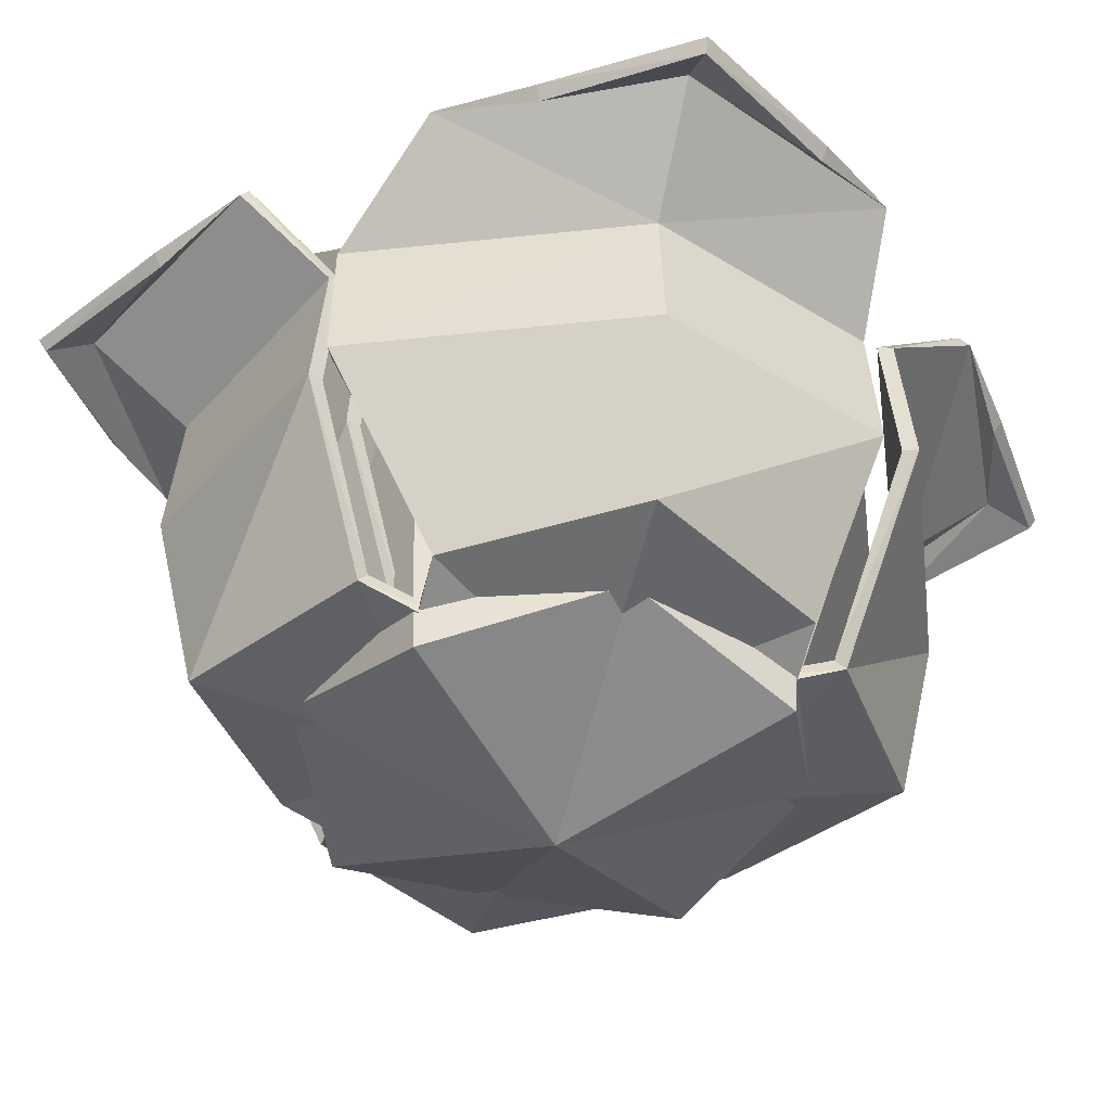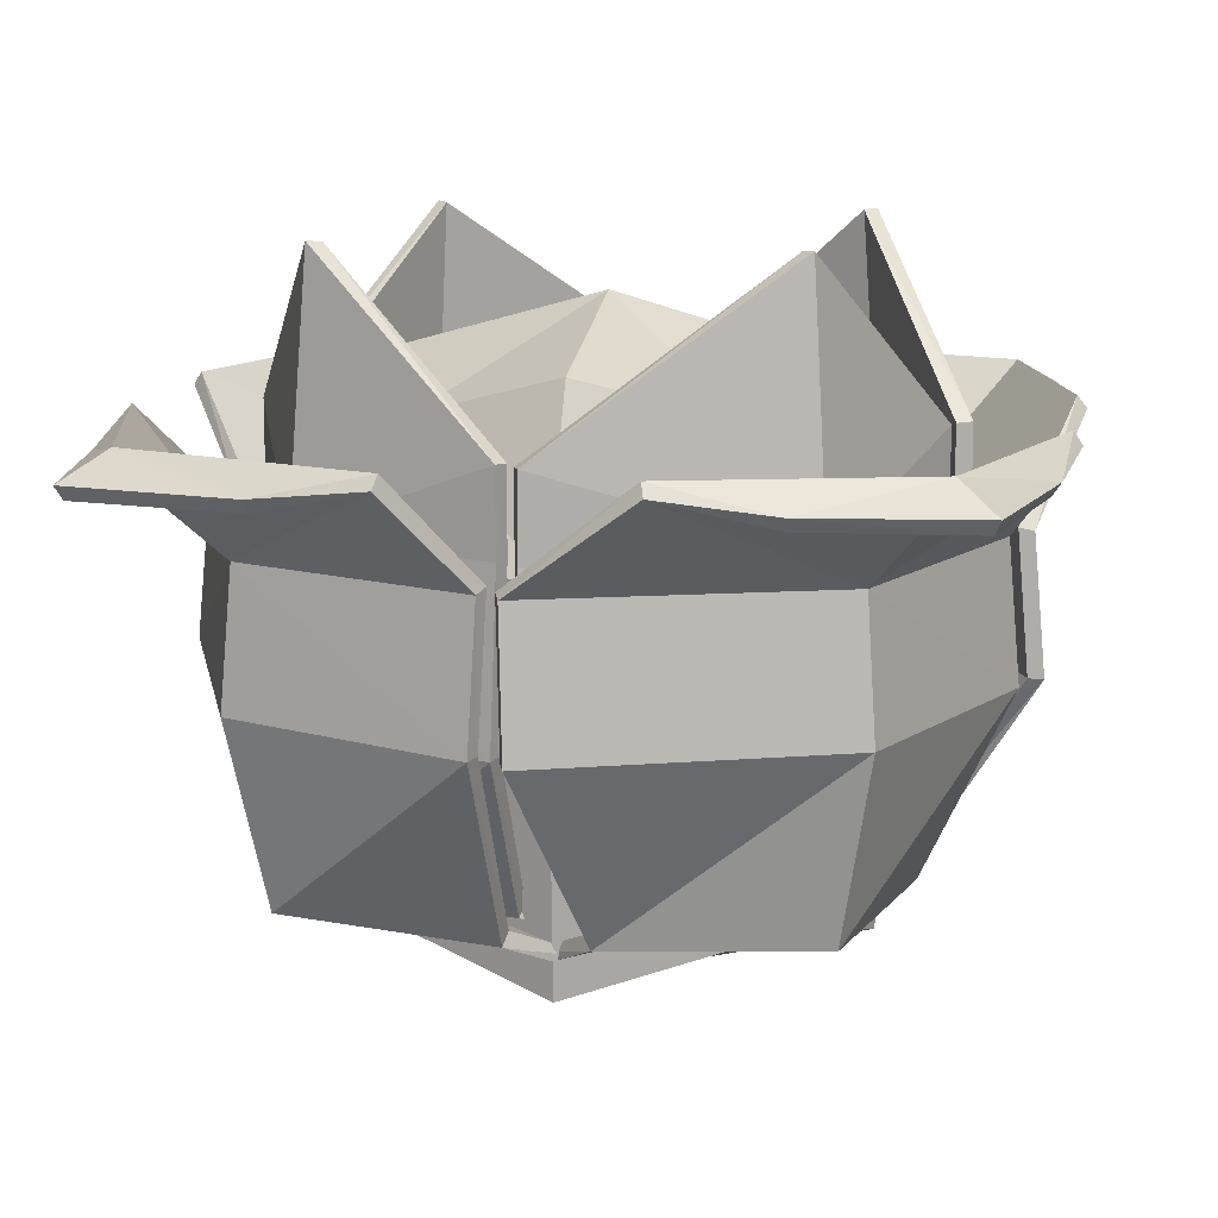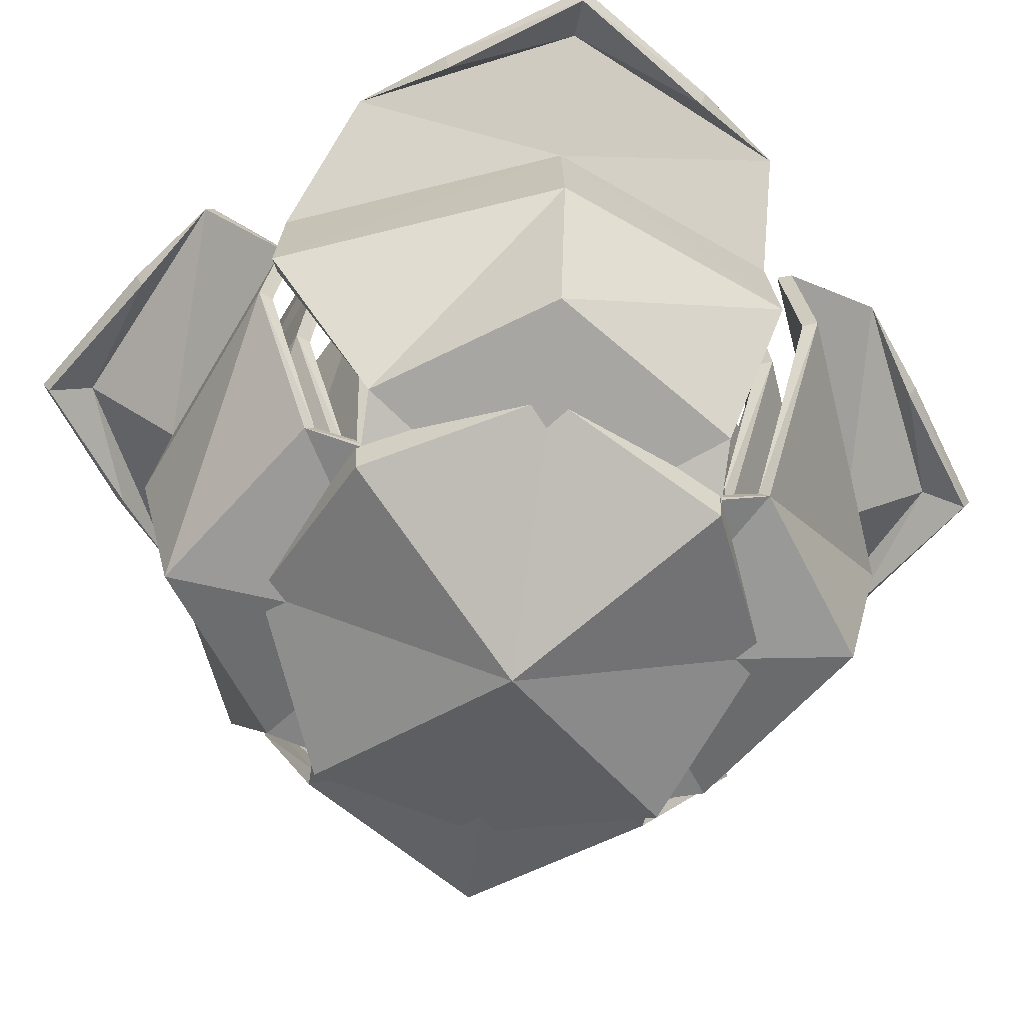
<metadata>
{"format":"obj","ext":"obj","renderer":"f3d","projection":"perspective","resolution":1024,"background":"white","views":[{"elev":-40.7,"azim":-60.2,"up":"+Y"},{"elev":12.5,"azim":-169.0,"up":"+Y"},{"elev":-62.4,"azim":-53.5,"up":"+Y"}]}
</metadata>
<code>
o Lettuce_Whole_Cube.025
v 0.3337 -0.5268 0.06825
v -0.07613 -0.5268 -0.3415
v 0.4533 -0.4507 -0.05988
v 0.052 -0.4507 -0.4612
v 0.629 -0.1643 0.0231
v 0.061 -0.1643 -0.5953
v 0.61 0.1509 0.03242
v 0.05167 0.1509 -0.5763
v 0.1538 -0.5268 0.2481
v -0.256 -0.5268 -0.1616
v 0.1288 -0.5268 -0.1366
v 0.3994 -0.4507 -0.3876
v 0.4458 -0.1643 -0.4339
v 0.4316 0.1509 -0.4197
v -0.05113 -0.5268 0.04325
v -0.06825 -0.5268 0.3337
v 0.3415 -0.5268 -0.07613
v 0.05988 -0.4507 0.4533
v 0.4612 -0.4507 0.052
v -0.0231 -0.1643 0.629
v 0.5953 -0.1643 0.061
v -0.03242 0.1509 0.61
v 0.5763 0.1509 0.05167
v -0.2481 -0.5268 0.1538
v 0.1616 -0.5268 -0.256
v 0.1366 -0.5268 0.1288
v 0.3876 -0.4507 0.3994
v 0.4339 -0.1643 0.4458
v 0.4197 0.1509 0.4316
v -0.04325 -0.5268 -0.05113
v 0.06825 -0.5268 -0.3337
v -0.3415 -0.5268 0.07613
v -0.05988 -0.4507 -0.4533
v -0.4612 -0.4507 -0.052
v 0.0231 -0.1643 -0.629
v -0.5953 -0.1643 -0.061
v 0.03242 0.1509 -0.61
v -0.5763 0.1509 -0.05167
v 0.2481 -0.5268 -0.1538
v -0.1616 -0.5268 0.256
v -0.1366 -0.5268 -0.1288
v -0.3876 -0.4507 -0.3994
v -0.4339 -0.1643 -0.4458
v -0.4197 0.1509 -0.4316
v 0.04325 -0.5268 0.05113
v -0.3337 -0.5268 -0.06825
v 0.07613 -0.5268 0.3415
v -0.4533 -0.4507 0.05988
v -0.052 -0.4507 0.4612
v -0.629 -0.1643 -0.0231
v -0.061 -0.1643 0.5953
v -0.61 0.1509 -0.03242
v -0.05167 0.1509 0.5763
v -0.1538 -0.5268 -0.2481
v 0.256 -0.5268 0.1616
v -0.1288 -0.5268 0.1366
v -0.3994 -0.4507 0.3876
v -0.4458 -0.1643 0.4339
v -0.4316 0.1509 0.4197
v 0.05113 -0.5268 -0.04325
v 0.61 0.3077 0.03242
v 0.05167 0.3077 -0.5763
v 0.4006 0.6321 -0.3896
v -0.03242 0.3077 0.61
v 0.5763 0.3077 0.05167
v 0.3896 0.6321 0.4006
v 0.03242 0.3077 -0.61
v -0.5763 0.3077 -0.05167
v -0.3896 0.6321 -0.4006
v -0.61 0.3077 -0.03242
v -0.05167 0.3077 0.5763
v -0.4006 0.6321 0.3896
v 0.3376 -0.5573 0.06635
v -0.07415 -0.5573 -0.3455
v 0.4726 -0.4738 -0.06657
v 0.0589 -0.4743 -0.4798
v 0.6579 -0.1676 0.01276
v 0.07164 -0.168 -0.624
v 0.6385 0.1528 0.0208
v 0.06377 0.1528 -0.6045
v 0.1538 -0.5576 0.2481
v -0.256 -0.5576 -0.1616
v 0.1317 -0.5573 -0.1396
v 0.4158 -0.4712 -0.4037
v 0.4675 -0.1687 -0.4554
v 0.4535 0.153 -0.4413
v -0.05113 -0.5576 0.04325
v -0.06635 -0.5573 0.3376
v 0.3455 -0.5573 -0.07415
v 0.06657 -0.4738 0.4726
v 0.4798 -0.4743 0.0589
v -0.01276 -0.1676 0.6579
v 0.624 -0.168 0.07164
v -0.0208 0.1528 0.6385
v 0.6045 0.1528 0.06377
v -0.2481 -0.5576 0.1538
v 0.1616 -0.5576 -0.256
v 0.1396 -0.5573 0.1317
v 0.4037 -0.4712 0.4158
v 0.4554 -0.1687 0.4675
v 0.4413 0.153 0.4535
v -0.04325 -0.5576 -0.05113
v 0.06635 -0.5573 -0.3376
v -0.3455 -0.5573 0.07415
v -0.06657 -0.4738 -0.4726
v -0.4798 -0.4743 -0.0589
v 0.01276 -0.1676 -0.6579
v -0.624 -0.168 -0.07164
v 0.0208 0.1528 -0.6385
v -0.6045 0.1528 -0.06377
v 0.2481 -0.5576 -0.1538
v -0.1616 -0.5576 0.256
v -0.1396 -0.5573 -0.1317
v -0.4037 -0.4712 -0.4158
v -0.4554 -0.1687 -0.4675
v -0.4413 0.153 -0.4535
v 0.04325 -0.5576 0.05113
v -0.3376 -0.5573 -0.06635
v 0.07415 -0.5573 0.3455
v -0.4726 -0.4738 0.06657
v -0.0589 -0.4743 0.4798
v -0.6579 -0.1676 -0.01276
v -0.07164 -0.168 0.624
v -0.6385 0.1528 -0.0208
v -0.06377 0.1528 0.6045
v -0.1538 -0.5576 -0.2481
v 0.256 -0.5576 0.1616
v -0.1317 -0.5573 0.1396
v -0.4158 -0.4712 0.4037
v -0.4675 -0.1687 0.4554
v -0.4535 0.153 0.4413
v 0.05113 -0.5576 -0.04325
v 0.6384 0.3096 0.02055
v 0.06407 0.3096 -0.6044
v 0.4229 0.6342 -0.4108
v -0.02055 0.3096 0.6384
v 0.6044 0.3096 0.06407
v 0.4108 0.6342 0.4229
v 0.02055 0.3096 -0.6384
v -0.6044 0.3096 -0.06407
v -0.4108 0.6342 -0.4229
v -0.6384 0.3096 -0.02055
v -0.06407 0.3096 0.6044
v -0.4229 0.6342 0.4108
v 0.3943 -0.5641 0.08066
v -0.08997 -0.5641 -0.4036
v 0.5357 -0.4743 -0.07077
v 0.06145 -0.4743 -0.5451
v 0.7434 -0.1358 0.0273
v 0.07209 -0.1358 -0.7036
v 0.7209 0.1313 0.03832
v 0.06107 0.1313 -0.681
v 0.8045 0.3273 -0.2046
v 0.1953 0.3273 -0.8138
v 0.7995 0.2785 -0.4197
v 0.4122 0.2785 -0.807
v 0.1522 -0.5641 -0.1615
v 0.472 -0.4743 -0.458
v 0.5268 -0.1358 -0.5128
v 0.51 0.1313 -0.4961
v 0.6733 0.3273 -0.6593
v 0.7445 0.2763 -0.7334
v -0.08066 -0.5641 0.3943
v 0.4036 -0.5641 -0.08997
v 0.07077 -0.4743 0.5357
v 0.5451 -0.4743 0.06145
v -0.0273 -0.1358 0.7434
v 0.7036 -0.1358 0.07209
v -0.03832 0.1313 0.7209
v 0.681 0.1313 0.06107
v 0.2046 0.3273 0.8045
v 0.8138 0.3273 0.1953
v 0.4197 0.2785 0.7995
v 0.807 0.2785 0.4122
v 0.1615 -0.5641 0.1522
v 0.458 -0.4743 0.472
v 0.5128 -0.1358 0.5268
v 0.4961 0.1313 0.51
v 0.6593 0.3273 0.6733
v 0.7334 0.2763 0.7445
v 0.08066 -0.5641 -0.3943
v -0.4036 -0.5641 0.08997
v -0.07077 -0.4743 -0.5357
v -0.5451 -0.4743 -0.06145
v 0.0273 -0.1358 -0.7434
v -0.7036 -0.1358 -0.07209
v 0.03832 0.1313 -0.7209
v -0.681 0.1313 -0.06107
v -0.2046 0.3273 -0.8045
v -0.8138 0.3273 -0.1953
v -0.4197 0.2785 -0.7995
v -0.807 0.2785 -0.4122
v -0.1615 -0.5641 -0.1522
v -0.458 -0.4743 -0.472
v -0.5128 -0.1358 -0.5268
v -0.4961 0.1313 -0.51
v -0.6593 0.3273 -0.6733
v -0.7334 0.2763 -0.7445
v -0.3943 -0.5641 -0.08066
v 0.08997 -0.5641 0.4036
v -0.5357 -0.4743 0.07077
v -0.06145 -0.4743 0.5451
v -0.7434 -0.1358 -0.0273
v -0.07209 -0.1358 0.7036
v -0.7209 0.1313 -0.03832
v -0.06107 0.1313 0.681
v -0.8045 0.3273 0.2046
v -0.1953 0.3273 0.8138
v -0.7995 0.2785 0.4197
v -0.4122 0.2785 0.807
v -0.1522 -0.5641 0.1615
v -0.472 -0.4743 0.458
v -0.5268 -0.1358 0.5128
v -0.51 0.1313 0.4961
v -0.6733 0.3273 0.6593
v -0.7445 0.2763 0.7334
v 0.3982 -0.5946 0.07876
v -0.08799 -0.5946 -0.4076
v 0.555 -0.4973 -0.07746
v 0.06835 -0.4978 -0.5637
v 0.7723 -0.1386 0.01695
v 0.08275 -0.139 -0.7323
v 0.749 0.1247 0.02758
v 0.07193 0.1223 -0.7084
v 0.8226 0.3032 -0.2111
v 0.2017 0.3022 -0.8306
v 0.7816 0.2538 -0.4153
v 0.4074 0.2532 -0.7901
v 0.1551 -0.5947 -0.1645
v 0.4885 -0.4947 -0.4742
v 0.5486 -0.1397 -0.5343
v 0.5303 0.1192 -0.5159
v 0.671 0.2966 -0.6576
v 0.7329 0.2501 -0.722
v -0.07876 -0.5946 0.3982
v 0.4076 -0.5946 -0.08799
v 0.07746 -0.4973 0.555
v 0.5637 -0.4978 0.06836
v -0.01695 -0.1386 0.7723
v 0.7323 -0.139 0.08275
v -0.02758 0.1247 0.749
v 0.7084 0.1223 0.07193
v 0.2111 0.3032 0.8226
v 0.8306 0.3022 0.2017
v 0.4153 0.2538 0.7816
v 0.7901 0.2532 0.4074
v 0.1645 -0.5947 0.1551
v 0.4742 -0.4947 0.4885
v 0.5343 -0.1397 0.5486
v 0.5159 0.1192 0.5303
v 0.6576 0.2966 0.671
v 0.722 0.2501 0.7329
v 0.07876 -0.5946 -0.3982
v -0.4076 -0.5946 0.08799
v -0.07746 -0.4973 -0.555
v -0.5637 -0.4978 -0.06835
v 0.01695 -0.1386 -0.7723
v -0.7323 -0.139 -0.08275
v 0.02758 0.1247 -0.749
v -0.7084 0.1223 -0.07193
v -0.2111 0.3032 -0.8226
v -0.8306 0.3022 -0.2017
v -0.4153 0.2538 -0.7816
v -0.7901 0.2532 -0.4074
v -0.1645 -0.5947 -0.1551
v -0.4742 -0.4947 -0.4885
v -0.5343 -0.1397 -0.5486
v -0.5159 0.1192 -0.5303
v -0.6576 0.2966 -0.671
v -0.722 0.2501 -0.7329
v -0.3982 -0.5946 -0.07876
v 0.08799 -0.5946 0.4076
v -0.555 -0.4973 0.07746
v -0.06835 -0.4978 0.5637
v -0.7723 -0.1386 -0.01695
v -0.08275 -0.139 0.7323
v -0.749 0.1247 -0.02758
v -0.07193 0.1223 0.7084
v -0.8226 0.3032 0.2111
v -0.2017 0.3022 0.8306
v -0.7816 0.2538 0.4153
v -0.4074 0.2532 0.7901
v -0.1551 -0.5947 0.1645
v -0.4885 -0.4947 0.4742
v -0.5486 -0.1397 0.5343
v -0.5303 0.1192 0.5159
v -0.671 0.2966 0.6576
v -0.7329 0.2501 0.722
v -0.5281 0.1071 -0
v 0 0.1071 -0.5281
v -0 0.1071 0.5281
v 0 0.5198 0
v 0 -0.7343 0
v 0.5281 0.1071 0
v -0.3961 0.1071 0.3961
v -0.3961 0.1071 -0.3961
v 0.3961 0.1071 -0.3961
v 0.3961 0.1071 0.3961
v 0 -0.6164 -0.4846
v 0 0.4166 -0.3683
v -0 -0.6164 0.4846
v -0 0.4166 0.3683
v -0.4846 -0.6164 -0
v -0.3683 0.4166 -0
v 0.4846 -0.6164 0
v 0.3683 0.4166 0
v -0.3495 -0.5247 0.3495
v -0.281 0.3364 0.281
v -0.3495 -0.5247 -0.3495
v -0.281 0.3364 -0.281
v 0.3495 -0.5247 0.3495
v 0.281 0.3364 0.281
v 0.3495 -0.5247 -0.3495
v 0.281 0.3364 -0.281
f 11 3 12
f 3 13 12
f 5 14 13
f 2 15 11
f 11 9 1
f 6 14 8
f 12 6 4
f 11 4 2
f 26 18 27
f 18 28 27
f 20 29 28
f 17 30 26
f 26 24 16
f 21 29 23
f 27 21 19
f 26 19 17
f 41 33 42
f 33 43 42
f 35 44 43
f 32 45 41
f 41 39 31
f 36 44 38
f 42 36 34
f 41 34 32
f 56 48 57
f 48 58 57
f 50 59 58
f 47 60 56
f 56 54 46
f 51 59 53
f 57 51 49
f 56 49 47
f 59 71 53
f 44 68 38
f 14 62 8
f 29 65 23
f 59 70 72
f 44 67 69
f 14 61 63
f 29 64 66
f 83 75 73
f 85 75 84
f 86 77 85
f 83 82 74
f 81 83 73
f 78 86 85
f 78 84 76
f 76 83 74
f 98 90 88
f 100 90 99
f 101 92 100
f 98 97 89
f 96 98 88
f 93 101 100
f 93 99 91
f 91 98 89
f 113 105 103
f 115 105 114
f 116 107 115
f 113 112 104
f 111 113 103
f 108 116 115
f 108 114 106
f 106 113 104
f 128 120 118
f 130 120 129
f 131 122 130
f 128 127 119
f 126 128 118
f 123 131 130
f 123 129 121
f 121 128 119
f 143 131 125
f 140 116 110
f 134 86 80
f 137 101 95
f 131 142 124
f 116 139 109
f 86 133 79
f 101 136 94
f 2 76 74
f 1 75 3
f 4 78 76
f 3 77 5
f 6 80 78
f 5 79 7
f 10 87 15
f 1 81 73
f 2 82 10
f 15 81 9
f 17 91 89
f 16 90 18
f 19 93 91
f 18 92 20
f 21 95 93
f 20 94 22
f 25 102 30
f 16 96 88
f 17 97 25
f 30 96 24
f 32 106 104
f 31 105 33
f 34 108 106
f 33 107 35
f 36 110 108
f 35 109 37
f 40 117 45
f 31 111 103
f 32 112 40
f 45 111 39
f 47 121 119
f 46 120 48
f 49 123 121
f 48 122 50
f 51 125 123
f 50 124 52
f 55 132 60
f 46 126 118
f 47 127 55
f 60 126 54
f 63 134 62
f 63 133 135
f 66 137 65
f 66 136 138
f 69 140 68
f 69 139 141
f 72 143 71
f 72 142 144
f 71 125 53
f 68 110 38
f 62 80 8
f 65 95 23
f 70 124 142
f 67 109 139
f 61 79 133
f 64 94 136
f 157 147 158
f 147 159 158
f 149 160 159
f 160 153 161
f 161 155 162
f 161 156 154
f 160 154 152
f 150 160 152
f 158 150 148
f 157 148 146
f 175 165 176
f 165 177 176
f 167 178 177
f 178 171 179
f 179 173 180
f 179 174 172
f 178 172 170
f 168 178 170
f 176 168 166
f 175 166 164
f 193 183 194
f 183 195 194
f 185 196 195
f 196 189 197
f 197 191 198
f 197 192 190
f 196 190 188
f 186 196 188
f 194 186 184
f 193 184 182
f 211 201 212
f 201 213 212
f 203 214 213
f 214 207 215
f 215 209 216
f 215 210 208
f 214 208 206
f 204 214 206
f 212 204 202
f 211 202 200
f 229 219 217
f 231 219 230
f 232 221 231
f 232 225 223
f 233 227 225
f 228 233 226
f 226 232 224
f 222 232 231
f 222 230 220
f 220 229 218
f 247 237 235
f 249 237 248
f 250 239 249
f 250 243 241
f 251 245 243
f 246 251 244
f 244 250 242
f 240 250 249
f 240 248 238
f 238 247 236
f 265 255 253
f 267 255 266
f 268 257 267
f 268 261 259
f 269 263 261
f 264 269 262
f 262 268 260
f 258 268 267
f 258 266 256
f 256 265 254
f 283 273 271
f 285 273 284
f 286 275 285
f 286 279 277
f 287 281 279
f 282 287 280
f 280 286 278
f 276 286 285
f 276 284 274
f 274 283 272
f 146 220 218
f 145 219 147
f 148 222 220
f 147 221 149
f 150 224 222
f 149 223 151
f 154 224 152
f 153 223 225
f 156 234 228
f 156 226 154
f 155 225 227
f 155 234 162
f 164 238 236
f 163 237 165
f 166 240 238
f 165 239 167
f 168 242 240
f 167 241 169
f 172 242 170
f 171 241 243
f 174 252 246
f 174 244 172
f 173 243 245
f 173 252 180
f 182 256 254
f 181 255 183
f 184 258 256
f 183 257 185
f 186 260 258
f 185 259 187
f 190 260 188
f 189 259 261
f 192 270 264
f 192 262 190
f 191 261 263
f 175 247 163
f 191 270 198
f 211 283 199
f 200 274 272
f 199 273 201
f 202 276 274
f 201 275 203
f 204 278 276
f 203 277 205
f 208 278 206
f 207 277 279
f 210 288 282
f 210 280 208
f 209 279 281
f 157 229 145
f 209 288 216
f 193 265 181
f 289 307 295
f 289 308 304
f 289 310 296
f 289 309 303
f 290 309 296
f 290 310 300
f 290 314 297
f 290 313 299
f 291 311 298
f 291 312 302
f 291 308 295
f 291 307 301
f 292 314 300
f 292 310 304
f 292 308 302
f 292 312 306
f 293 309 299
f 293 313 305
f 293 311 301
f 293 307 303
f 294 313 297
f 294 314 306
f 294 312 298
f 294 311 305
f 11 1 3
f 3 5 13
f 5 7 14
f 2 10 15
f 11 15 9
f 6 13 14
f 12 13 6
f 11 12 4
f 26 16 18
f 18 20 28
f 20 22 29
f 17 25 30
f 26 30 24
f 21 28 29
f 27 28 21
f 26 27 19
f 41 31 33
f 33 35 43
f 35 37 44
f 32 40 45
f 41 45 39
f 36 43 44
f 42 43 36
f 41 42 34
f 56 46 48
f 48 50 58
f 50 52 59
f 47 55 60
f 56 60 54
f 51 58 59
f 57 58 51
f 56 57 49
f 59 72 71
f 44 69 68
f 14 63 62
f 29 66 65
f 59 52 70
f 44 37 67
f 14 7 61
f 29 22 64
f 83 84 75
f 85 77 75
f 86 79 77
f 83 87 82
f 81 87 83
f 78 80 86
f 78 85 84
f 76 84 83
f 98 99 90
f 100 92 90
f 101 94 92
f 98 102 97
f 96 102 98
f 93 95 101
f 93 100 99
f 91 99 98
f 113 114 105
f 115 107 105
f 116 109 107
f 113 117 112
f 111 117 113
f 108 110 116
f 108 115 114
f 106 114 113
f 128 129 120
f 130 122 120
f 131 124 122
f 128 132 127
f 126 132 128
f 123 125 131
f 123 130 129
f 121 129 128
f 143 144 131
f 140 141 116
f 134 135 86
f 137 138 101
f 131 144 142
f 116 141 139
f 86 135 133
f 101 138 136
f 2 4 76
f 1 73 75
f 4 6 78
f 3 75 77
f 6 8 80
f 5 77 79
f 10 82 87
f 1 9 81
f 2 74 82
f 15 87 81
f 17 19 91
f 16 88 90
f 19 21 93
f 18 90 92
f 21 23 95
f 20 92 94
f 25 97 102
f 16 24 96
f 17 89 97
f 30 102 96
f 32 34 106
f 31 103 105
f 34 36 108
f 33 105 107
f 36 38 110
f 35 107 109
f 40 112 117
f 31 39 111
f 32 104 112
f 45 117 111
f 47 49 121
f 46 118 120
f 49 51 123
f 48 120 122
f 51 53 125
f 50 122 124
f 55 127 132
f 46 54 126
f 47 119 127
f 60 132 126
f 63 135 134
f 63 61 133
f 66 138 137
f 66 64 136
f 69 141 140
f 69 67 139
f 72 144 143
f 72 70 142
f 71 143 125
f 68 140 110
f 62 134 80
f 65 137 95
f 70 52 124
f 67 37 109
f 61 7 79
f 64 22 94
f 157 145 147
f 147 149 159
f 149 151 160
f 160 151 153
f 161 153 155
f 161 162 156
f 160 161 154
f 150 159 160
f 158 159 150
f 157 158 148
f 175 163 165
f 165 167 177
f 167 169 178
f 178 169 171
f 179 171 173
f 179 180 174
f 178 179 172
f 168 177 178
f 176 177 168
f 175 176 166
f 193 181 183
f 183 185 195
f 185 187 196
f 196 187 189
f 197 189 191
f 197 198 192
f 196 197 190
f 186 195 196
f 194 195 186
f 193 194 184
f 211 199 201
f 201 203 213
f 203 205 214
f 214 205 207
f 215 207 209
f 215 216 210
f 214 215 208
f 204 213 214
f 212 213 204
f 211 212 202
f 229 230 219
f 231 221 219
f 232 223 221
f 232 233 225
f 233 234 227
f 228 234 233
f 226 233 232
f 222 224 232
f 222 231 230
f 220 230 229
f 247 248 237
f 249 239 237
f 250 241 239
f 250 251 243
f 251 252 245
f 246 252 251
f 244 251 250
f 240 242 250
f 240 249 248
f 238 248 247
f 265 266 255
f 267 257 255
f 268 259 257
f 268 269 261
f 269 270 263
f 264 270 269
f 262 269 268
f 258 260 268
f 258 267 266
f 256 266 265
f 283 284 273
f 285 275 273
f 286 277 275
f 286 287 279
f 287 288 281
f 282 288 287
f 280 287 286
f 276 278 286
f 276 285 284
f 274 284 283
f 146 148 220
f 145 217 219
f 148 150 222
f 147 219 221
f 150 152 224
f 149 221 223
f 154 226 224
f 153 151 223
f 156 162 234
f 156 228 226
f 155 153 225
f 155 227 234
f 164 166 238
f 163 235 237
f 166 168 240
f 165 237 239
f 168 170 242
f 167 239 241
f 172 244 242
f 171 169 241
f 174 180 252
f 174 246 244
f 173 171 243
f 173 245 252
f 182 184 256
f 181 253 255
f 184 186 258
f 183 255 257
f 186 188 260
f 185 257 259
f 190 262 260
f 189 187 259
f 192 198 270
f 192 264 262
f 191 189 261
f 175 164 247
f 164 236 247
f 247 235 163
f 191 263 270
f 211 200 283
f 200 272 283
f 283 271 199
f 200 202 274
f 199 271 273
f 202 204 276
f 201 273 275
f 204 206 278
f 203 275 277
f 208 280 278
f 207 205 277
f 210 216 288
f 210 282 280
f 209 207 279
f 157 146 229
f 146 218 229
f 229 217 145
f 209 281 288
f 193 182 265
f 182 254 265
f 265 253 181
f 289 303 307
f 289 295 308
f 289 304 310
f 289 296 309
f 290 299 309
f 290 296 310
f 290 300 314
f 290 297 313
f 291 301 311
f 291 298 312
f 291 302 308
f 291 295 307
f 292 306 314
f 292 300 310
f 292 304 308
f 292 302 312
f 293 303 309
f 293 299 313
f 293 305 311
f 293 301 307
f 294 305 313
f 294 297 314
f 294 306 312
f 294 298 311

</code>
